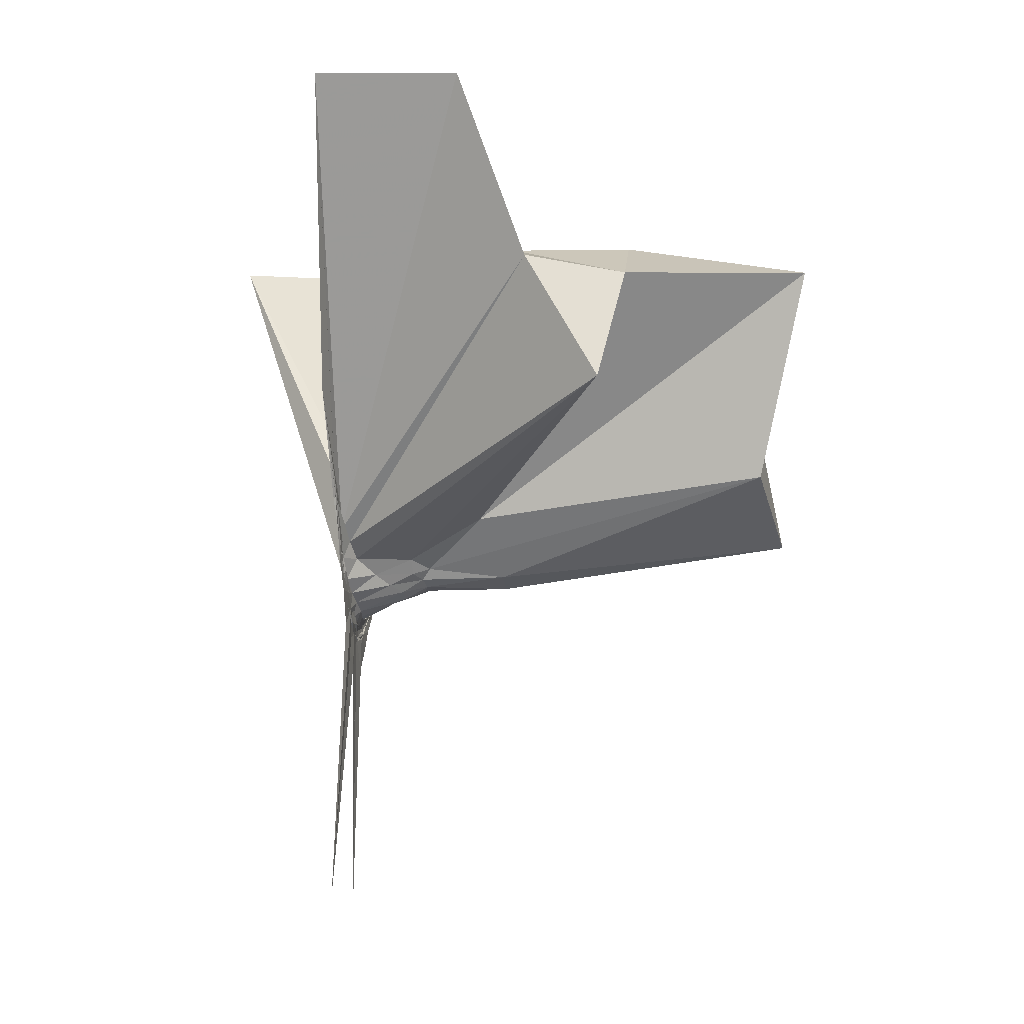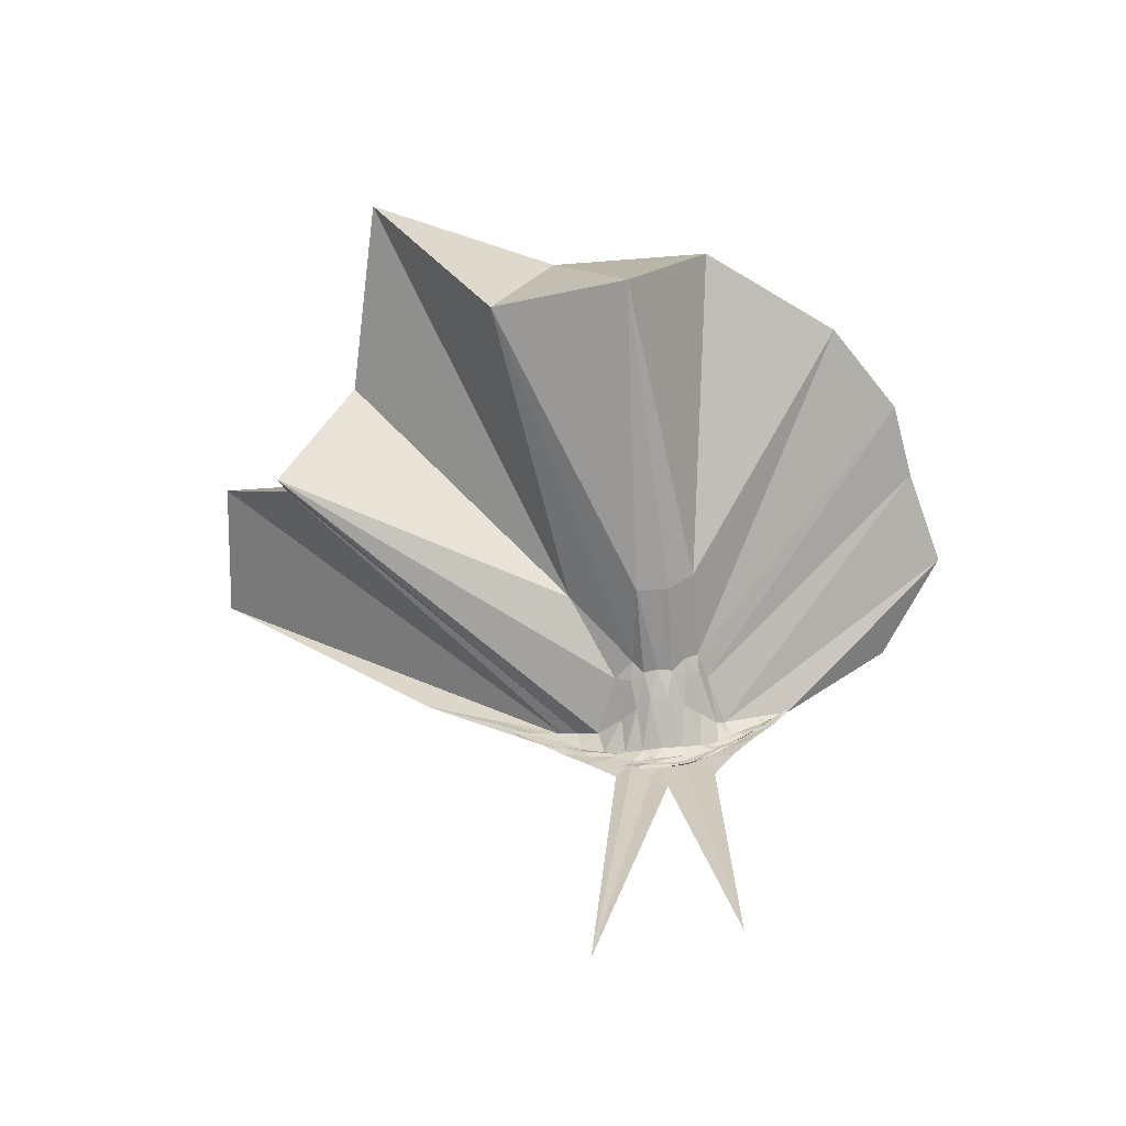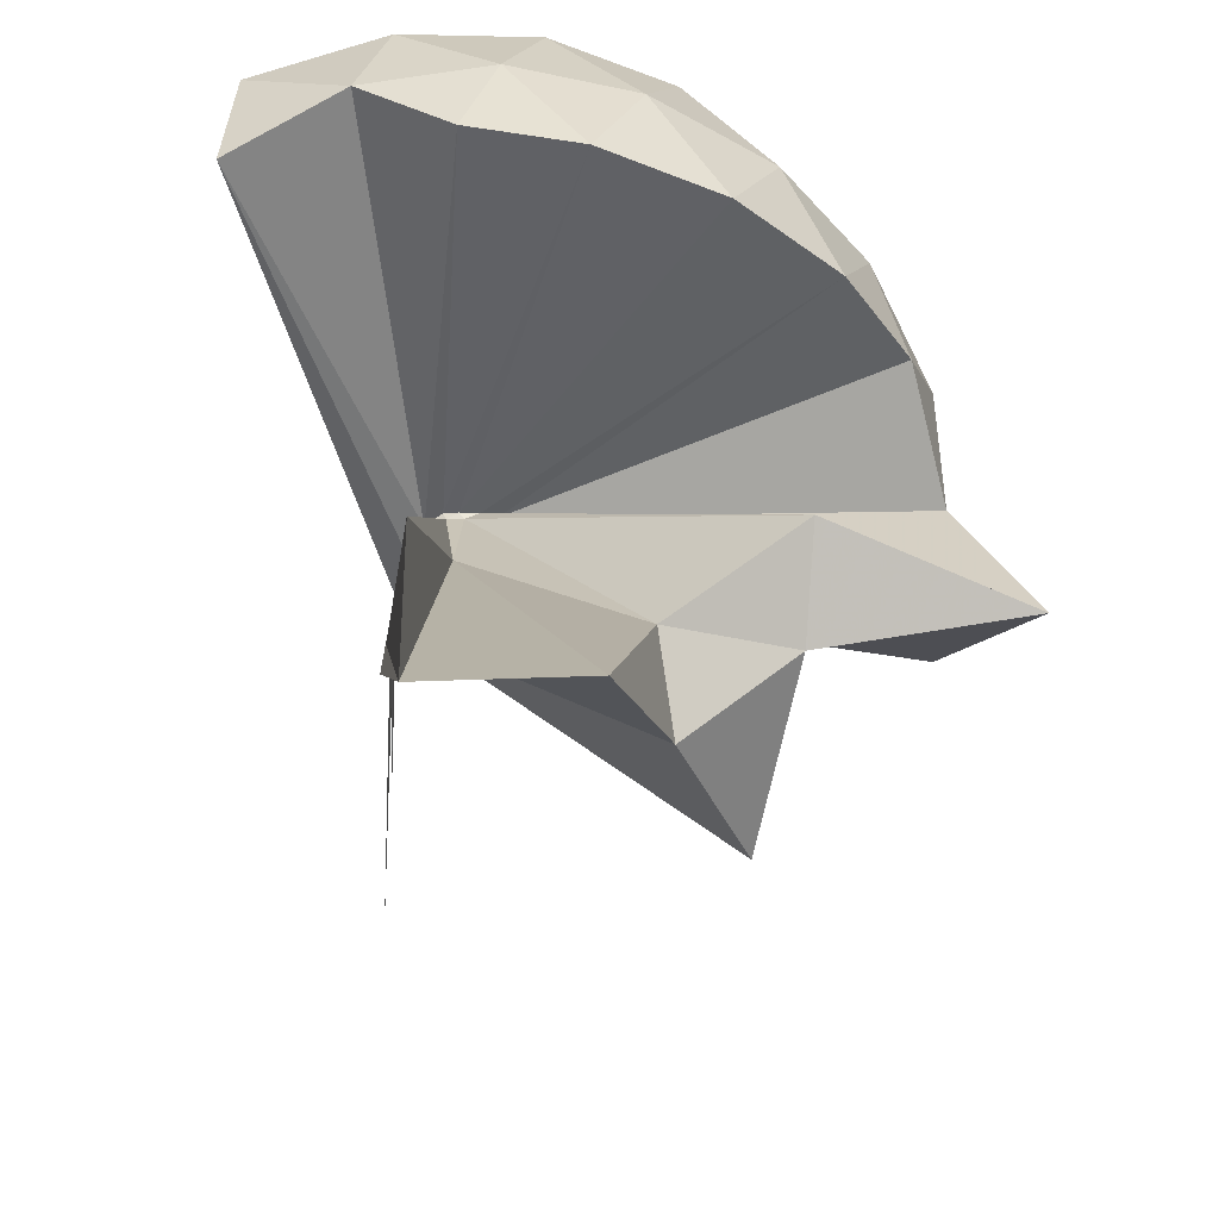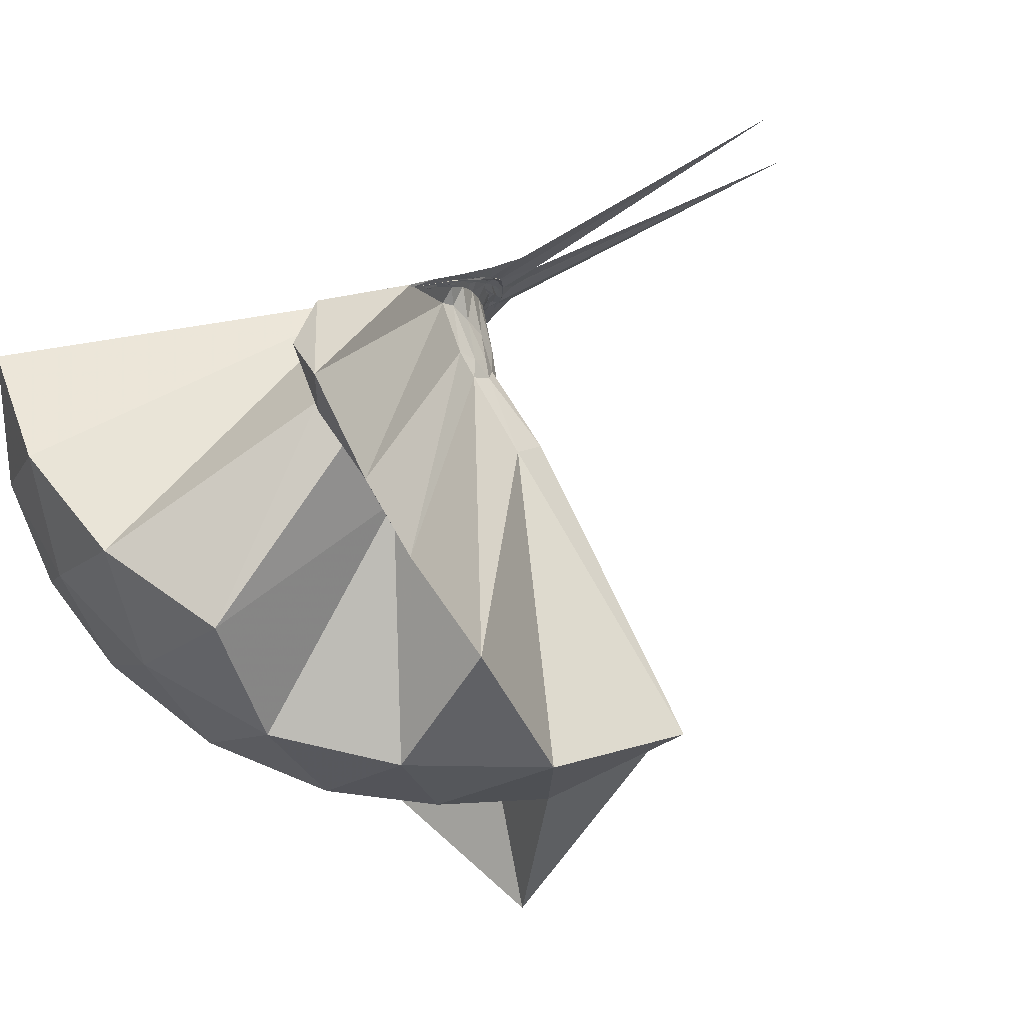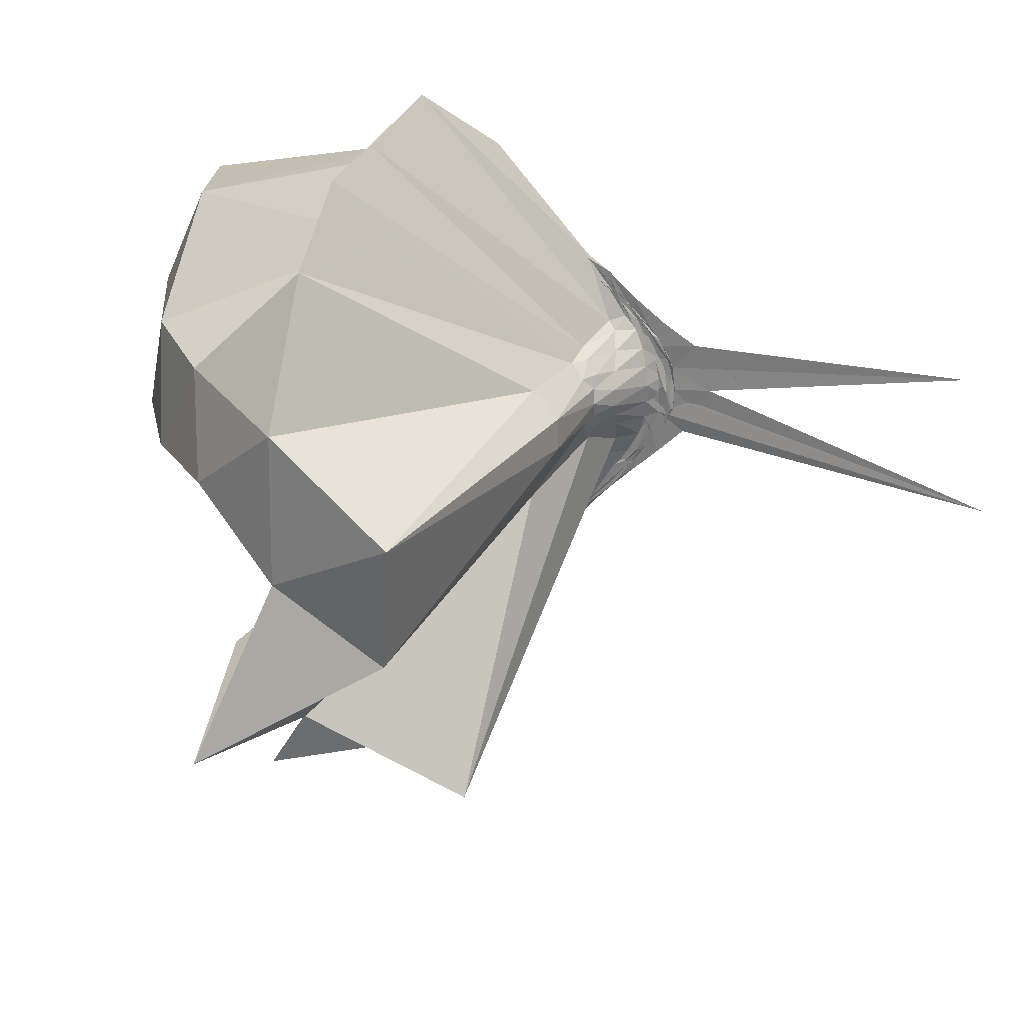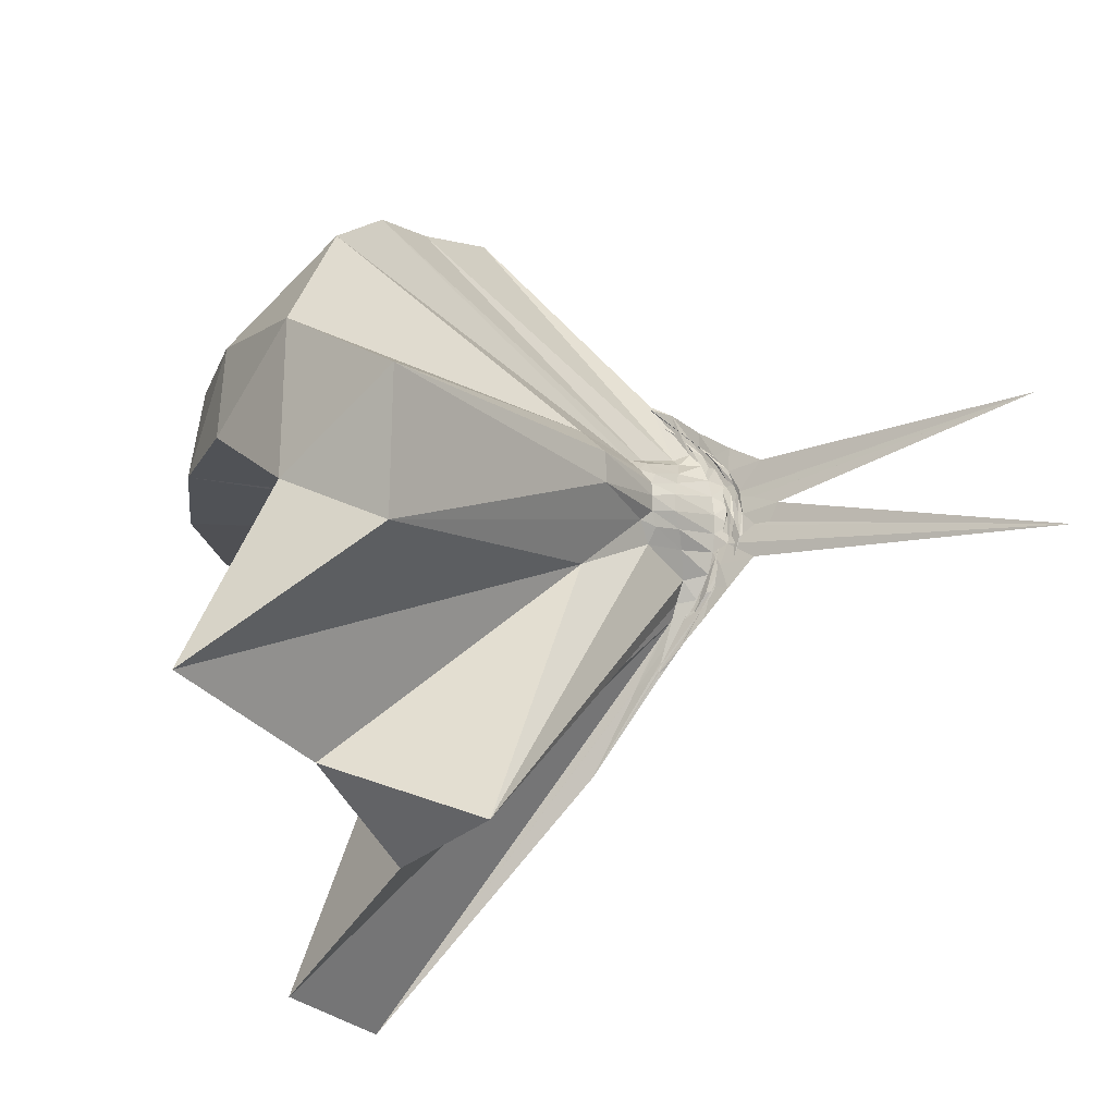
<metadata>
{"format":"obj","ext":"obj","renderer":"f3d","projection":"perspective","resolution":1024,"background":"white","views":[{"elev":-28.6,"azim":5.6,"up":"+Z"},{"elev":-65.8,"azim":94.6,"up":"+Z"},{"elev":-45.4,"azim":-3.6,"up":"+Y"},{"elev":73.2,"azim":59.5,"up":"+Y"},{"elev":24.6,"azim":115.6,"up":"+Y"},{"elev":-19.4,"azim":121.1,"up":"+Y"}]}
</metadata>
<code>
v -0.9061 -0.1043 1.09
v -1.003 -0.09962 -0.08197
v -0.05721 -0.09714 0.6125
v -0.1251 0.1344 0.651
v -0.562 0.3308 0.4084
v -0.673 0.4802 0.4492
v -0.751 0.4995 0.4632
v -0.9059 0.4816 0.4355
v -0.9962 0.2505 0.2088
v -0.997 0.1346 0.08318
v -1.002 0.111 0.05793
v -1.001 0.007759 -0.02699
v -0.9987 -0.09645 -0.06155
v -0.9953 -0.1065 -0.05832
v -1.003 -0.2916 0.02206
v -0.998 -0.3168 0.04563
v -0.9996 -0.4548 0.1689
v -0.9504 -1.164 0.8071
v -0.6272 -1.131 0.8084
v -0.5304 -0.7666 0.5623
v -0.2659 -0.5916 0.6692
v -0.803 -0.1313 0.1999
v 0.02816 0.08288 0.3804
v -0.1884 0.3637 0.4221
v -0.4001 0.4995 0.4555
v -0.572 0.5312 0.4559
v -0.7901 0.591 0.4422
v -0.9771 0.4414 0.3441
v -1.001 0.2166 0.1561
v -1 0.1115 0.04959
v -0.9974 0.07371 0.02128
v -0.9953 -0.08302 -0.06433
v -0.9942 -0.1014 -0.06506
v -0.9946 -0.2686 -0.009238
v -0.9992 -0.3047 0.02045
v -0.9969 -0.4388 0.13
v -1.002 -0.6399 0.281
v -0.9999 -0.3157 0.07924
v -0.492 -0.9259 0.4376
v -0.2705 -0.7476 0.4958
v 0.1539 -0.6596 0.5262
v 0.02651 -0.2579 0.3877
v -0.6182 0.001689 0.0844
v -0.8147 -0.0001073 0.07892
v -0.8749 0.01866 0.07909
v -0.982 0.05055 0.06019
v -1.001 0.1989 0.1247
v -0.9963 0.1909 0.1233
v -0.9984 0.1051 0.03083
v -1.004 0.08107 0.009556
v -1.004 0.04071 -0.02303
v -0.9933 -0.09539 -0.07471
v -1.002 -0.1829 -0.06332
v -0.9984 -0.2649 -0.02098
v -0.9997 -0.3018 0.005183
v -1.003 -0.4217 0.09838
v -0.999 -0.4319 0.1145
v -0.9845 -0.2842 0.05937
v -0.3325 -0.8991 0.1206
v -0.6628 -0.2786 0.1086
v 0.02689 -0.3934 0.1246
v 0.07796 -0.09674 0.0846
v -0.8066 -0.03135 0.04652
v -0.8493 7.572e-05 0.05645
v -0.9719 0.03268 0.04004
v -0.9988 0.0633 0.02722
v -0.9982 0.1658 0.06952
v -1.001 0.08799 0.01561
v -0.9981 0.06343 -0.01022
v -0.9959 0.02799 -0.04247
v -1.003 -0.03385 -0.07227
v -0.996 -0.1115 -0.08166
v -1.001 -0.2056 -0.06591
v -1.002 -0.2582 -0.03548
v -0.9989 -0.3518 0.03726
v -1 -0.3723 0.0516
v -1.001 -0.2781 0.01702
v -0.9739 -0.2377 0.03533
v -0.8453 -0.19 0.05039
v -0.8036 -0.1472 0.04429
v -0.6198 -0.1264 0.02264
v -0.6211 -0.05664 0.02448
v -0.8464 -0.03113 0.03124
v -0.9371 -0.002603 0.02358
v -1.001 0.03275 -0.001705
v -1.002 0.05311 -0.004775
v -0.998 0.1116 0.003813
v -0.9978 0.04719 -0.03482
v -0.9995 0.01122 -0.06668
v -1.001 -0.03689 -0.08999
v -0.9979 -0.0939 -0.09079
v -0.9945 -0.1505 -0.09459
v -0.9985 -0.1959 -0.07767
v -1.003 -0.2353 -0.05474
v -1.002 -0.3239 0.002151
v -0.9992 -0.2509 -0.01948
v -0.9984 -0.2257 -0.01413
v -0.9344 -0.1827 0.01645
v -0.8441 -0.1543 0.02884
v -0.8242 -0.1242 0.02675
v -0.8165 -0.09193 0.02233
v -0.8251 -0.05939 0.02841
v -0.2018 -0.09861 0.7997
v -0.3156 0.1442 0.855
v -0.4962 0.3943 0.846
v -0.7753 0.4818 0.4527
v -0.9962 0.2438 0.2627
v -1.001 0.1318 0.1016
v -0.9982 0.09908 0.06292
v -0.997 -0.09149 -0.04738
v -0.9971 -0.1028 -0.04814
v -0.9939 -0.1123 -0.04362
v -0.9978 -0.2799 0.05783
v -0.9557 -0.7861 0.8035
v -0.8828 -0.3586 0.2998
v -0.8661 -0.1535 0.214
v -0.8372 -0.1373 0.2155
v -0.419 -0.1033 0.9633
v -0.5727 0.1421 1.002
v -0.755 0.3677 0.959
v -1.034 0.2951 0.9976
v -1.305 0.1887 0.9537
v -1.32 -0.1059 0.9929
v -0.9739 -0.1699 0.1299
v -0.9357 -0.144 0.1889
v -0.9016 -0.1498 0.2071
v -0.8772 -0.1386 0.216
v -0.6747 -0.1035 1.063
v -0.8358 0.1217 1.064
v -1.096 0.03516 1.061
v -0.9421 -0.1475 0.1808
v -0.9072 -0.1333 0.2069
v -0.9044 -0.03791 0.008834
v -0.9929 -0.008906 -0.02048
v -1 0.01833 -0.0341
v -0.9962 0.05955 -0.07362
v -0.9964 0.004629 -0.07003
v -0.9962 -0.04358 -0.09595
v -0.9998 -0.09835 -0.1001
v -0.9986 -0.1492 -0.09902
v -1.001 -0.188 -0.07968
v -0.9995 -0.2647 -0.06038
v -0.9968 -0.2079 -0.04477
v -0.9932 -0.1785 -0.02894
v -0.903 -0.1465 0.004141
v -0.8746 -0.1138 -0.0004611
v -0.875 -0.07503 -0.0007337
v -0.9877 -0.05064 -0.03236
v -1.001 -0.0289 -0.059
v -0.9981 0.01634 -0.1495
v -1.001 -0.04942 -0.08761
v -0.9984 -0.1002 -0.102
v -1.002 -0.1524 -0.1528
v -1.002 -0.2022 -0.1235
v -0.9969 -0.1624 -0.06367
v -0.9879 -0.1383 -0.03583
v -0.9829 -0.09583 -0.03931
v -1 -0.07398 -0.06829
v -1.002 0.03995 -0.787
v -0.9992 -0.0889 -0.1873
v -1 -0.2648 -0.8505
v -1.001 -0.1186 -0.07075
f 3 23 4
f 4 23 24
f 4 24 5
f 5 24 25
f 5 25 6
f 6 25 26
f 6 26 7
f 7 26 27
f 7 27 8
f 8 27 28
f 8 28 9
f 9 28 29
f 9 29 10
f 10 29 30
f 10 30 11
f 11 30 31
f 11 31 12
f 12 31 32
f 12 32 13
f 13 32 33
f 13 33 14
f 14 33 34
f 14 34 15
f 15 34 35
f 15 35 16
f 16 35 36
f 16 36 17
f 17 36 37
f 17 37 18
f 18 37 38
f 18 38 19
f 19 38 39
f 19 39 20
f 20 39 40
f 20 40 21
f 21 40 41
f 21 41 22
f 22 41 42
f 22 42 3
f 3 42 23
f 23 43 24
f 24 43 44
f 24 44 25
f 25 44 45
f 25 45 26
f 26 45 46
f 26 46 27
f 27 46 47
f 27 47 28
f 28 47 48
f 28 48 29
f 29 48 49
f 29 49 30
f 30 49 50
f 30 50 31
f 31 50 51
f 31 51 32
f 32 51 52
f 32 52 33
f 33 52 53
f 33 53 34
f 34 53 54
f 34 54 35
f 35 54 55
f 35 55 36
f 36 55 56
f 36 56 37
f 37 56 57
f 37 57 38
f 38 57 58
f 38 58 39
f 39 58 59
f 39 59 40
f 40 59 60
f 40 60 41
f 41 60 61
f 41 61 42
f 42 61 62
f 42 62 23
f 23 62 43
f 43 63 44
f 44 63 64
f 44 64 45
f 45 64 65
f 45 65 46
f 46 65 66
f 46 66 47
f 47 66 67
f 47 67 48
f 48 67 68
f 48 68 49
f 49 68 69
f 49 69 50
f 50 69 70
f 50 70 51
f 51 70 71
f 51 71 52
f 52 71 72
f 52 72 53
f 53 72 73
f 53 73 54
f 54 73 74
f 54 74 55
f 55 74 75
f 55 75 56
f 56 75 76
f 56 76 57
f 57 76 77
f 57 77 58
f 58 77 78
f 58 78 59
f 59 78 79
f 59 79 60
f 60 79 80
f 60 80 61
f 61 80 81
f 61 81 62
f 62 81 82
f 62 82 43
f 43 82 63
f 63 83 64
f 64 83 84
f 64 84 65
f 65 84 85
f 65 85 66
f 66 85 86
f 66 86 67
f 67 86 87
f 67 87 68
f 68 87 88
f 68 88 69
f 69 88 89
f 69 89 70
f 70 89 90
f 70 90 71
f 71 90 91
f 71 91 72
f 72 91 92
f 72 92 73
f 73 92 93
f 73 93 74
f 74 93 94
f 74 94 75
f 75 94 95
f 75 95 76
f 76 95 96
f 76 96 77
f 77 96 97
f 77 97 78
f 78 97 98
f 78 98 79
f 79 98 99
f 79 99 80
f 80 99 100
f 80 100 81
f 81 100 101
f 81 101 82
f 82 101 102
f 82 102 63
f 63 102 83
f 103 104 118
f 104 119 118
f 104 105 119
f 105 120 119
f 105 106 120
f 106 107 120
f 107 121 120
f 107 108 121
f 108 122 121
f 108 109 122
f 109 110 122
f 110 123 122
f 110 111 123
f 111 124 123
f 111 112 124
f 112 113 124
f 113 125 124
f 113 114 125
f 114 126 125
f 114 115 126
f 115 116 126
f 116 127 126
f 116 117 127
f 117 118 127
f 117 103 118
f 118 119 128
f 119 129 128
f 119 120 129
f 120 121 129
f 121 130 129
f 121 122 130
f 122 123 130
f 123 131 130
f 123 124 131
f 124 125 131
f 125 132 131
f 125 126 132
f 126 127 132
f 127 128 132
f 127 118 128
f 133 148 134
f 134 148 149
f 134 149 135
f 135 149 150
f 135 150 136
f 136 150 137
f 137 150 151
f 137 151 138
f 138 151 152
f 138 152 139
f 139 152 140
f 140 152 153
f 140 153 141
f 141 153 154
f 141 154 142
f 142 154 143
f 143 154 155
f 143 155 144
f 144 155 156
f 144 156 145
f 145 156 146
f 146 156 157
f 146 157 147
f 147 157 148
f 147 148 133
f 148 158 149
f 149 158 159
f 149 159 150
f 150 159 151
f 151 159 160
f 151 160 152
f 152 160 153
f 153 160 161
f 153 161 154
f 154 161 155
f 155 161 162
f 155 162 156
f 156 162 157
f 157 162 158
f 157 158 148
f 3 4 103
f 103 4 104
f 4 5 104
f 104 5 105
f 5 6 105
f 105 6 106
f 6 7 106
f 7 8 106
f 106 8 107
f 8 9 107
f 107 9 108
f 9 10 108
f 108 10 109
f 10 11 109
f 11 12 109
f 109 12 110
f 12 13 110
f 110 13 111
f 13 14 111
f 111 14 112
f 14 15 112
f 15 16 112
f 112 16 113
f 16 17 113
f 113 17 114
f 17 18 114
f 114 18 115
f 18 19 115
f 19 20 115
f 115 20 116
f 20 21 116
f 116 21 117
f 21 22 117
f 117 22 103
f 22 3 103
f 83 133 84
f 84 133 134
f 84 134 85
f 85 134 135
f 85 135 86
f 86 135 136
f 86 136 87
f 87 136 88
f 88 136 137
f 88 137 89
f 89 137 138
f 89 138 90
f 90 138 139
f 90 139 91
f 91 139 92
f 92 139 140
f 92 140 93
f 93 140 141
f 93 141 94
f 94 141 142
f 94 142 95
f 95 142 96
f 96 142 143
f 96 143 97
f 97 143 144
f 97 144 98
f 98 144 145
f 98 145 99
f 99 145 100
f 100 145 146
f 100 146 101
f 101 146 147
f 101 147 102
f 102 147 133
f 102 133 83
f 128 129 1
f 129 130 1
f 130 131 1
f 131 132 1
f 132 128 1
f 159 158 2
f 160 159 2
f 161 160 2
f 162 161 2
f 158 162 2

</code>
